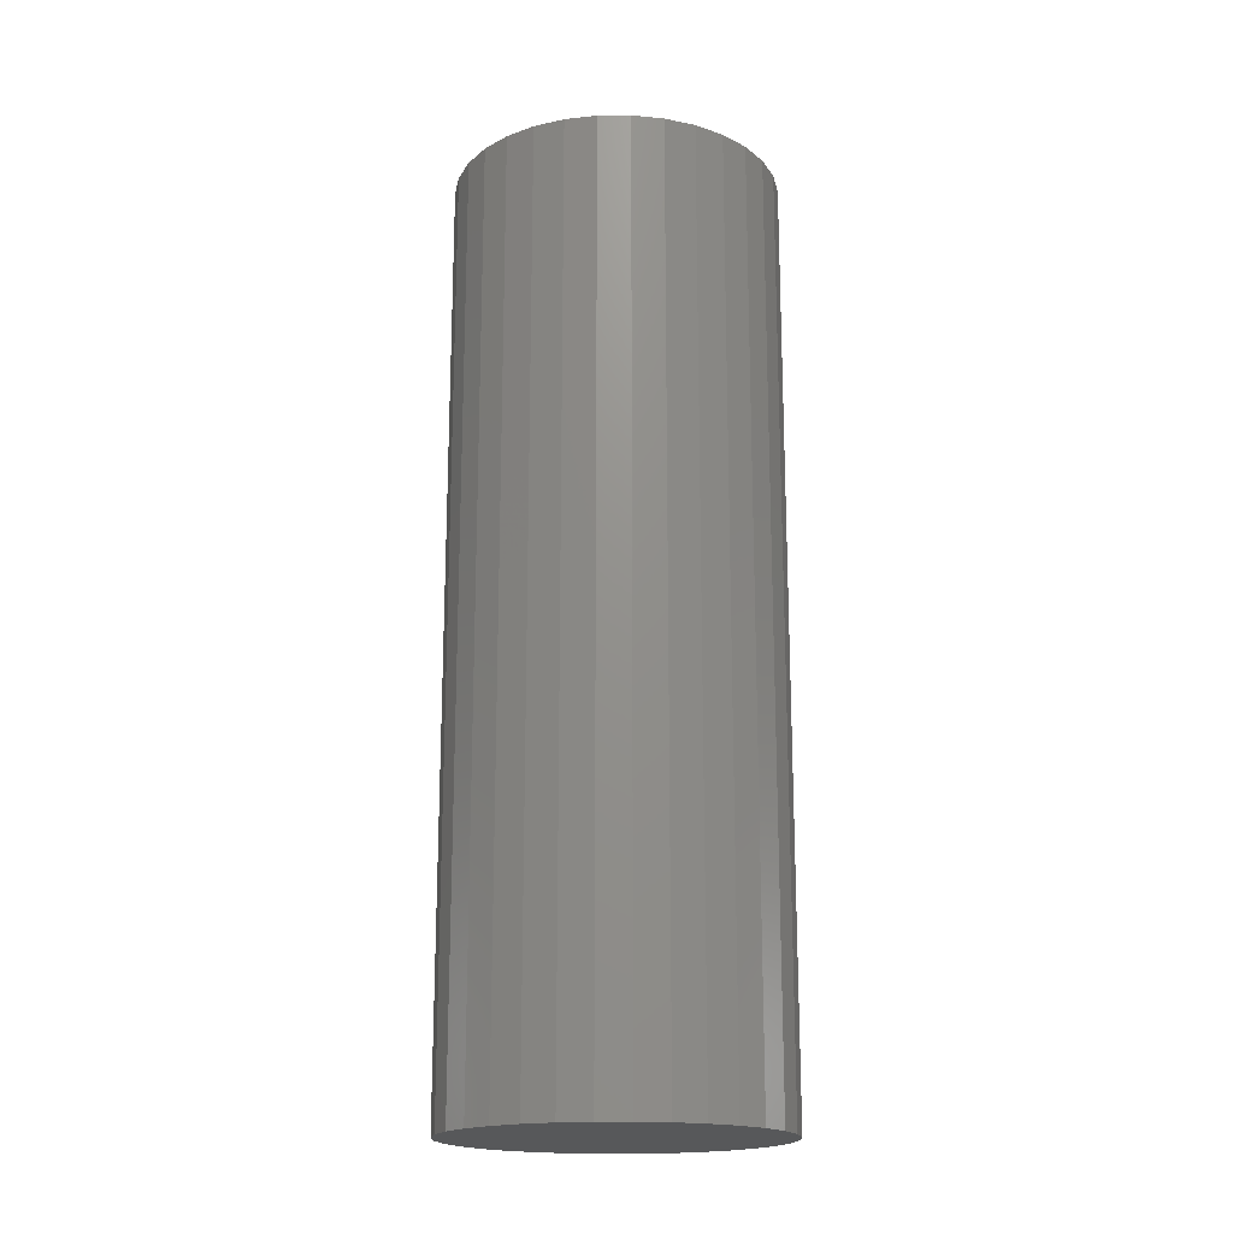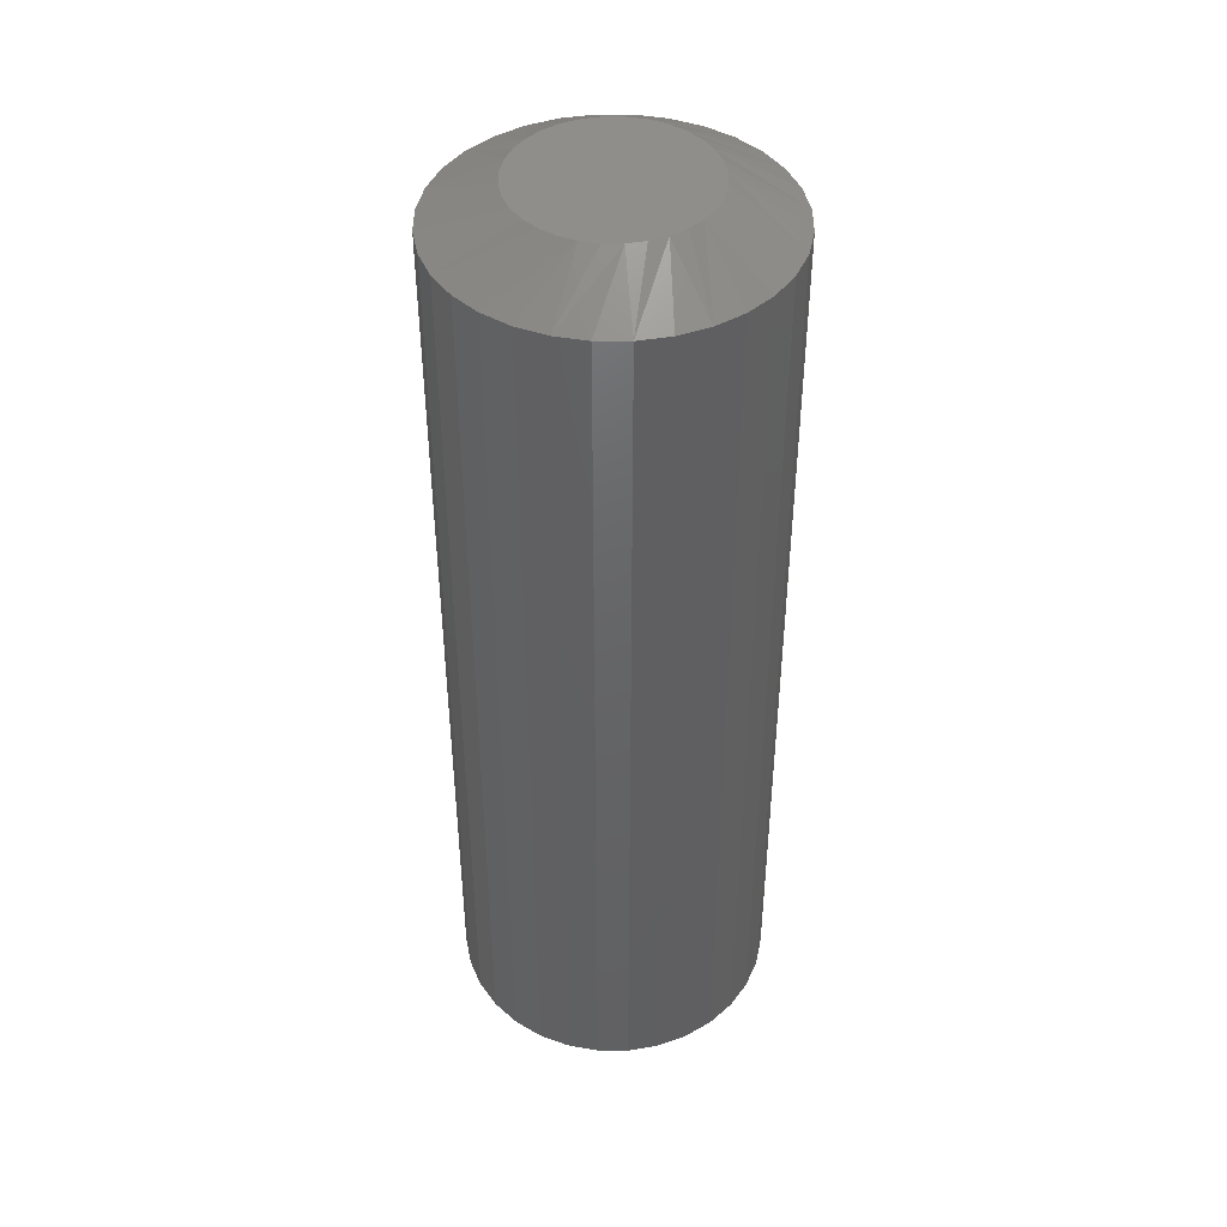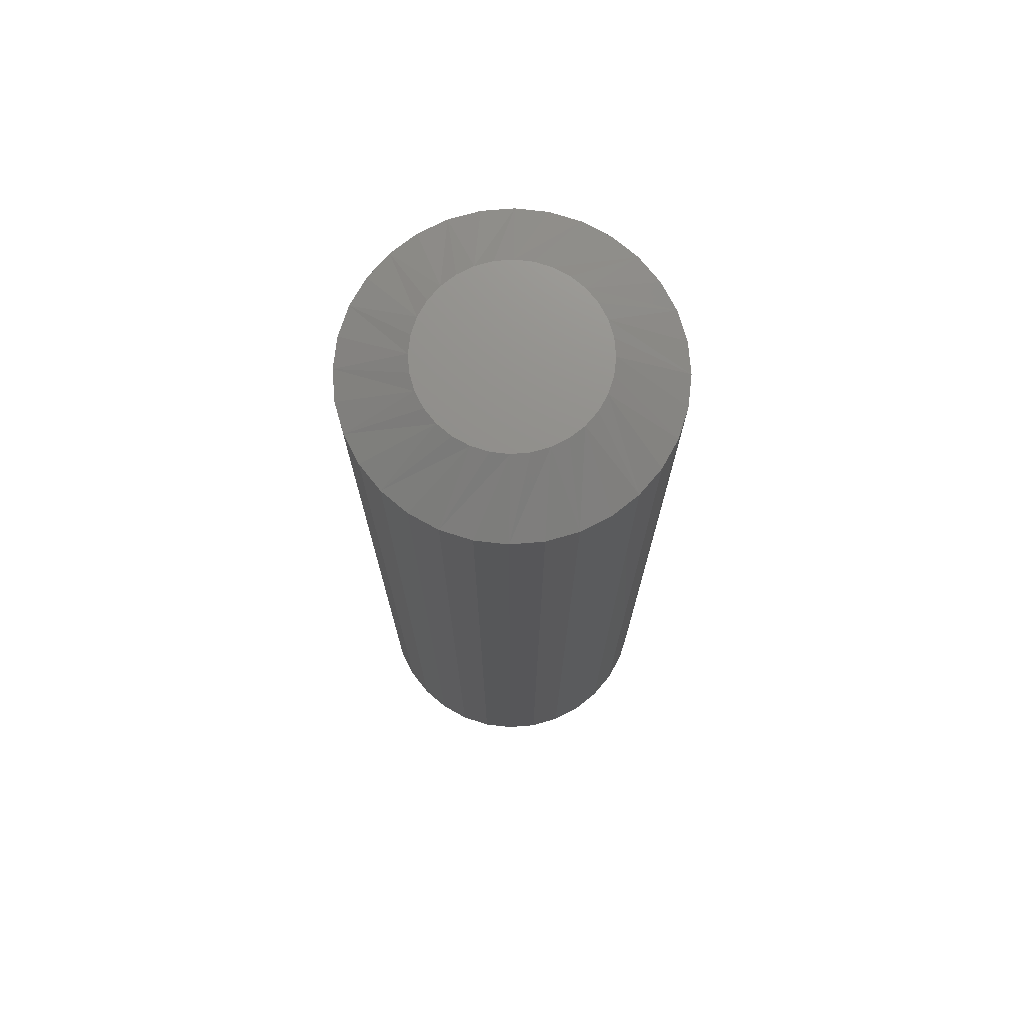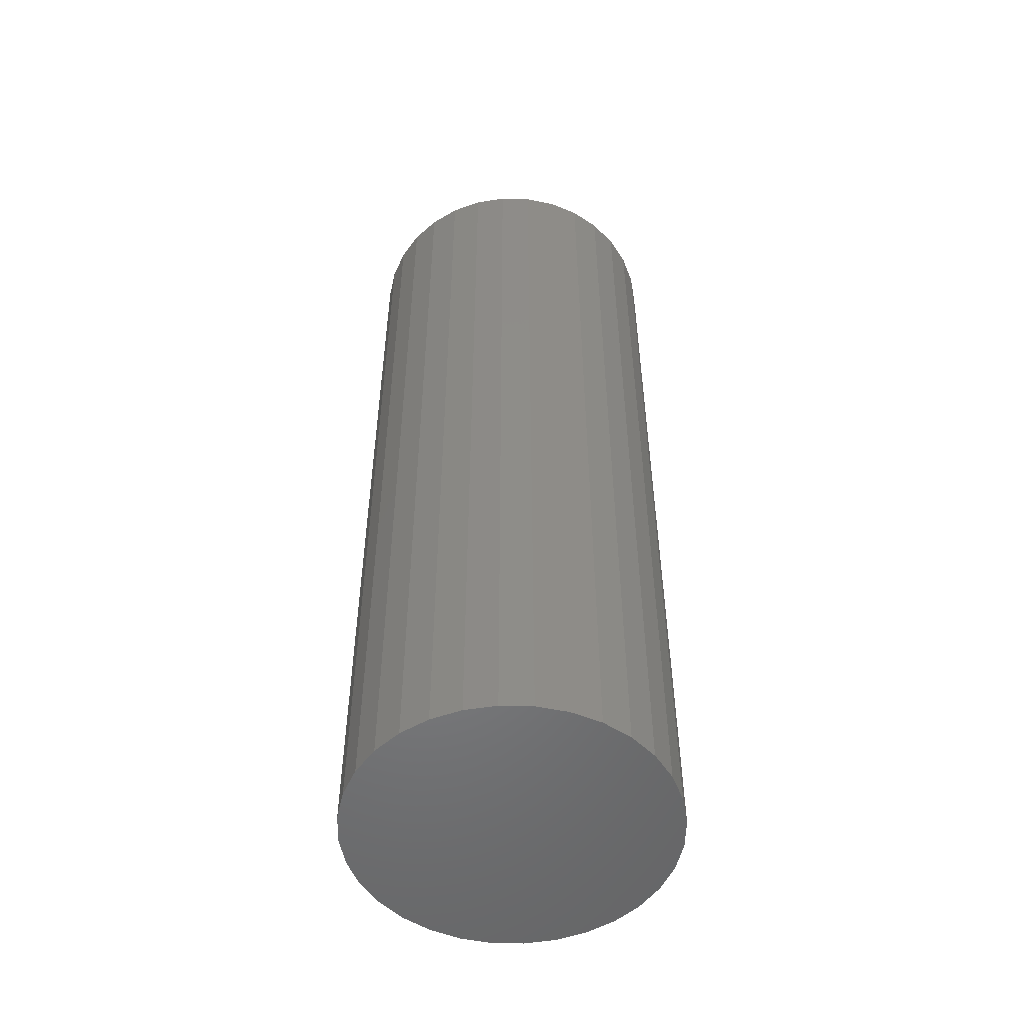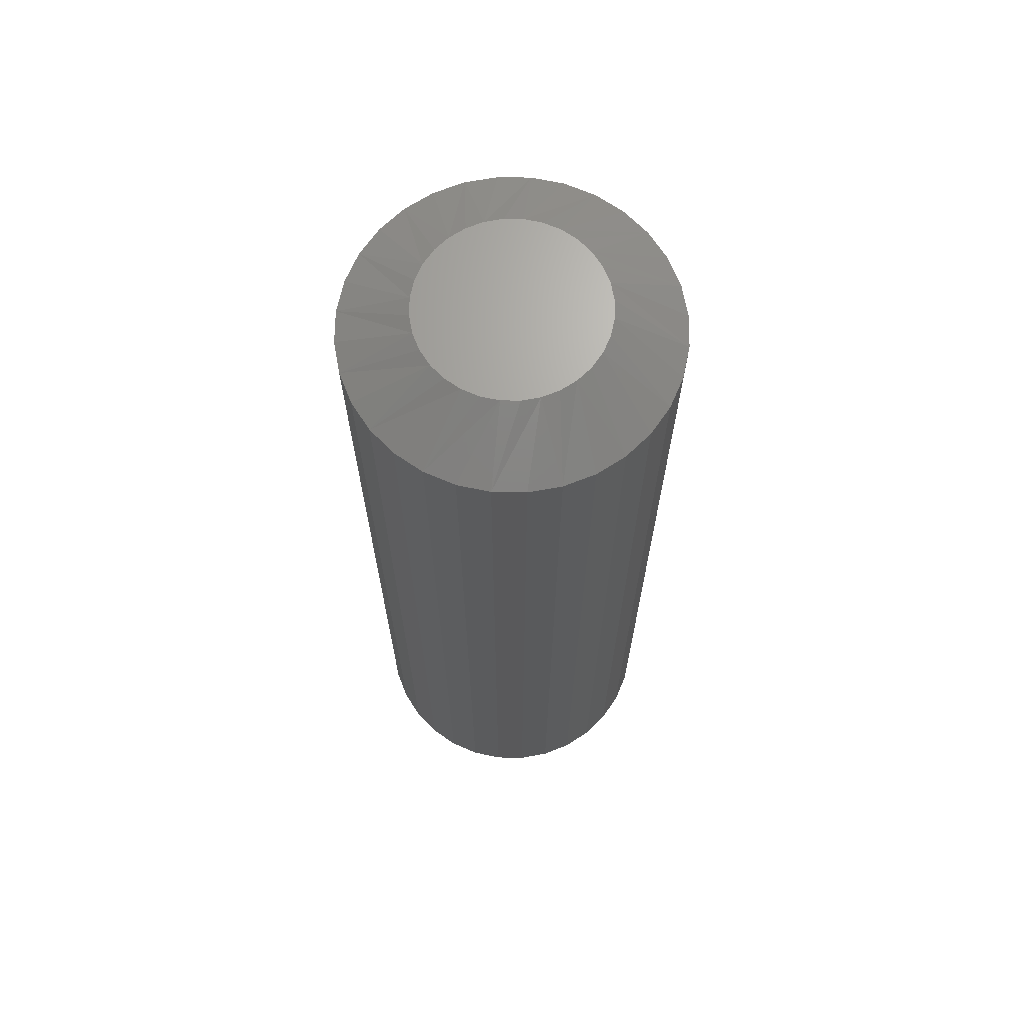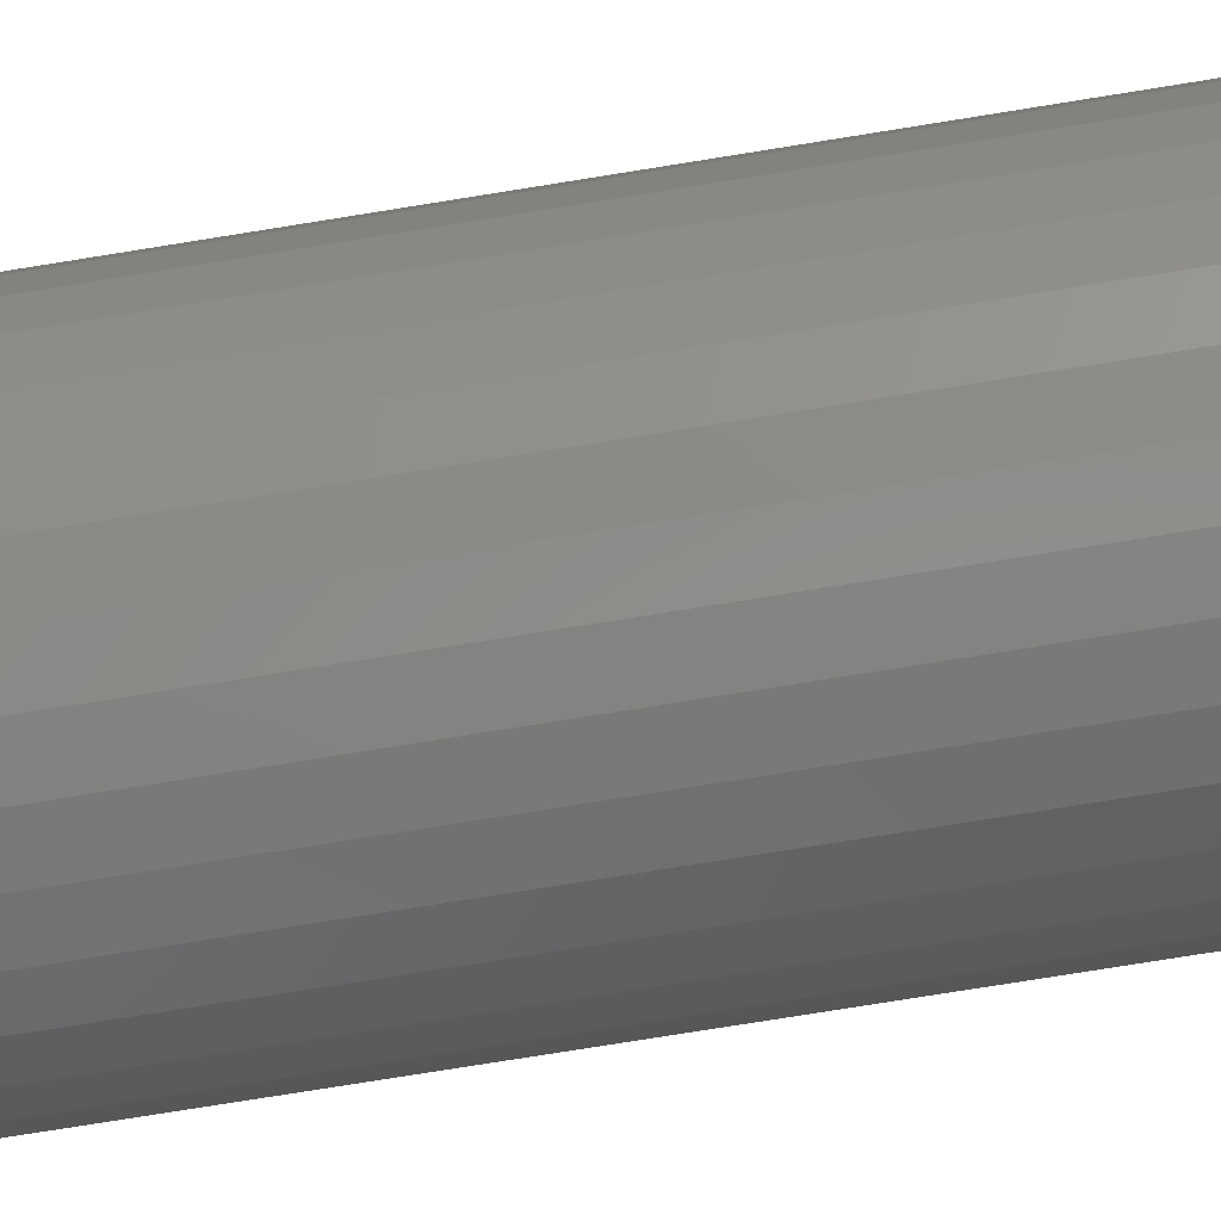
<metadata>
{"format":"stl","ext":"stl","renderer":"f3d","projection":"perspective","resolution":1024,"background":"white","views":[{"elev":-18.3,"azim":-83.6,"up":"+Y"},{"elev":44.0,"azim":-5.4,"up":"+Y"},{"elev":73.3,"azim":90.9,"up":"+Y"},{"elev":-52.0,"azim":116.7,"up":"+Y"},{"elev":67.8,"azim":-151.0,"up":"+Y"},{"elev":-77.3,"azim":-80.9,"up":"+Z"}]}
</metadata>
<code>
# stl→obj: 96 verts, 188 faces
v 0.001316 7.012e-18 0.07163
v 0.01529 7.788e-18 0.07025
v -0.01266 6.236e-18 0.07025
v -0.0261 5.49e-18 0.06618
v 0.02873 8.534e-18 0.06618
v -0.03848 4.803e-18 0.05956
v 0.04111 9.221e-18 0.05956
v -0.04933 4.2e-18 0.05065
v 0.05196 9.824e-18 0.05065
v -0.05824 3.706e-18 0.03979
v 0.06087 1.032e-17 0.03979
v 0.05196 9.824e-18 -0.05065
v -0.04933 4.2e-18 -0.05065
v 0.06087 1.032e-17 -0.03979
v -0.03848 4.803e-18 -0.05956
v 0.04111 9.221e-18 -0.05956
v -0.0261 5.49e-18 -0.06618
v 0.02873 8.534e-18 -0.06618
v -0.01266 6.236e-18 -0.07025
v 0.01529 7.788e-18 -0.07025
v 0.001316 7.012e-18 -0.07163
v -0.05824 3.706e-18 -0.03979
v -0.06486 3.338e-18 -0.02741
v 0.06749 1.069e-17 -0.02741
v -0.06894 3.112e-18 -0.01397
v 0.07157 1.091e-17 -0.01397
v -0.07031 3.036e-18 2.449e-07
v 0.07294 1.099e-17 -4.439e-17
v -0.06894 3.112e-18 0.01397
v 0.07157 1.091e-17 0.01397
v -0.06486 3.338e-18 0.02741
v 0.06749 1.069e-17 0.02741
v 0.1276 -0.03125 -4.641e-17
v 0.1276 -0.75 -1.547e-17
v 0.1252 -0.03125 -0.02464
v 0.1252 -0.75 -0.02464
v 0.118 -0.03125 -0.04834
v 0.118 -0.75 -0.04834
v 0.1063 -0.03125 -0.07018
v 0.1063 -0.75 -0.07018
v 0.09063 -0.03125 -0.08932
v 0.09063 -0.75 -0.08932
v 0.07149 -0.03125 -0.105
v 0.07149 -0.75 -0.105
v 0.04965 -0.03125 -0.1167
v 0.04965 -0.75 -0.1167
v 0.02596 -0.03125 -0.1239
v 0.02596 -0.75 -0.1239
v 0.001316 -0.03125 -0.1263
v 0.001316 -0.75 -0.1263
v -0.02333 -0.03125 -0.1239
v -0.02333 -0.75 -0.1239
v -0.04702 -0.03125 -0.1167
v -0.04702 -0.75 -0.1167
v -0.06886 -0.03125 -0.105
v -0.06886 -0.75 -0.105
v -0.088 -0.03125 -0.08932
v -0.088 -0.75 -0.08932
v -0.1037 -0.03125 -0.07018
v -0.1037 -0.75 -0.07018
v -0.1154 -0.03125 -0.04834
v -0.1154 -0.75 -0.04834
v -0.1226 -0.03125 -0.02464
v -0.1226 -0.75 -0.02464
v -0.125 -0.03125 1.547e-17
v -0.125 -0.75 1.547e-17
v -0.1226 -0.03125 0.02464
v -0.1226 -0.75 0.02464
v -0.1154 -0.03125 0.04834
v -0.1154 -0.75 0.04834
v -0.1037 -0.03125 0.07018
v -0.1037 -0.75 0.07018
v -0.088 -0.03125 0.08932
v -0.088 -0.75 0.08932
v -0.06886 -0.03125 0.105
v -0.06886 -0.75 0.105
v -0.04702 -0.03125 0.1167
v -0.04702 -0.75 0.1167
v -0.02333 -0.03125 0.1239
v -0.02333 -0.75 0.1239
v 0.001316 -0.03125 0.1263
v 0.001316 -0.75 0.1263
v 0.02596 -0.03125 0.1239
v 0.02596 -0.75 0.1239
v 0.04965 -0.03125 0.1167
v 0.04965 -0.75 0.1167
v 0.07149 -0.03125 0.105
v 0.07149 -0.75 0.105
v 0.09063 -0.03125 0.08932
v 0.09063 -0.75 0.08932
v 0.1063 -0.03125 0.07018
v 0.1063 -0.75 0.07018
v 0.118 -0.03125 0.04834
v 0.118 -0.75 0.04834
v 0.1252 -0.03125 0.02464
v 0.1252 -0.75 0.02464
f 1 2 3
f 4 3 2
f 5 4 2
f 6 4 5
f 7 6 5
f 8 6 7
f 9 8 7
f 10 8 9
f 11 10 9
f 12 13 14
f 15 13 12
f 16 15 12
f 17 15 16
f 18 17 16
f 19 17 18
f 20 19 18
f 21 19 20
f 13 22 14
f 14 22 23
f 14 23 24
f 24 23 25
f 24 25 26
f 26 25 27
f 26 27 28
f 28 27 29
f 28 29 30
f 30 29 31
f 30 31 32
f 32 31 10
f 32 10 11
f 33 34 35
f 35 34 36
f 35 36 37
f 37 36 38
f 37 38 39
f 39 38 40
f 39 40 41
f 41 40 42
f 41 42 43
f 43 42 44
f 43 44 45
f 45 44 46
f 45 46 47
f 47 46 48
f 47 48 49
f 49 48 50
f 49 50 51
f 51 50 52
f 51 52 53
f 53 52 54
f 53 54 55
f 55 54 56
f 55 56 57
f 57 56 58
f 57 58 59
f 59 58 60
f 59 60 61
f 61 60 62
f 61 62 63
f 63 62 64
f 63 64 65
f 65 64 66
f 65 66 67
f 67 66 68
f 67 68 69
f 69 68 70
f 69 70 71
f 71 70 72
f 71 72 73
f 73 72 74
f 73 74 75
f 75 74 76
f 75 76 77
f 77 76 78
f 77 78 79
f 79 78 80
f 79 80 81
f 81 80 82
f 81 82 83
f 83 82 84
f 83 84 85
f 85 84 86
f 85 86 87
f 87 86 88
f 87 88 89
f 89 88 90
f 89 90 91
f 91 90 92
f 91 92 93
f 93 92 94
f 93 94 95
f 95 94 96
f 95 96 33
f 33 96 34
f 67 69 31
f 33 28 95
f 91 93 32
f 87 89 9
f 83 85 5
f 79 81 1
f 75 77 4
f 71 73 8
f 67 31 65
f 65 31 29
f 65 29 27
f 95 28 93
f 93 28 30
f 93 30 32
f 91 32 89
f 89 32 11
f 89 11 9
f 87 9 85
f 85 9 7
f 85 7 5
f 83 5 81
f 81 5 2
f 81 2 1
f 79 1 77
f 77 1 3
f 77 3 4
f 75 4 73
f 73 4 6
f 73 6 8
f 71 8 69
f 69 8 10
f 69 10 31
f 35 37 24
f 65 27 63
f 59 61 23
f 55 57 13
f 51 53 17
f 47 49 21
f 43 45 18
f 39 41 12
f 35 24 33
f 33 24 26
f 33 26 28
f 63 27 61
f 61 27 25
f 61 25 23
f 59 23 57
f 57 23 22
f 57 22 13
f 55 13 53
f 53 13 15
f 53 15 17
f 51 17 49
f 49 17 19
f 49 19 21
f 47 21 45
f 45 21 20
f 45 20 18
f 43 18 41
f 41 18 16
f 41 16 12
f 39 12 37
f 37 12 14
f 37 14 24
f 80 84 82
f 84 80 78
f 84 78 86
f 86 78 76
f 86 76 88
f 44 54 46
f 46 54 52
f 46 52 48
f 48 52 50
f 88 76 90
f 90 76 74
f 90 74 92
f 92 74 72
f 92 72 94
f 94 72 70
f 94 70 96
f 96 70 68
f 96 68 34
f 34 68 66
f 34 66 36
f 36 66 64
f 36 64 38
f 38 64 62
f 38 62 40
f 40 62 60
f 40 60 42
f 42 60 58
f 42 58 44
f 44 58 56
f 44 56 54

</code>
